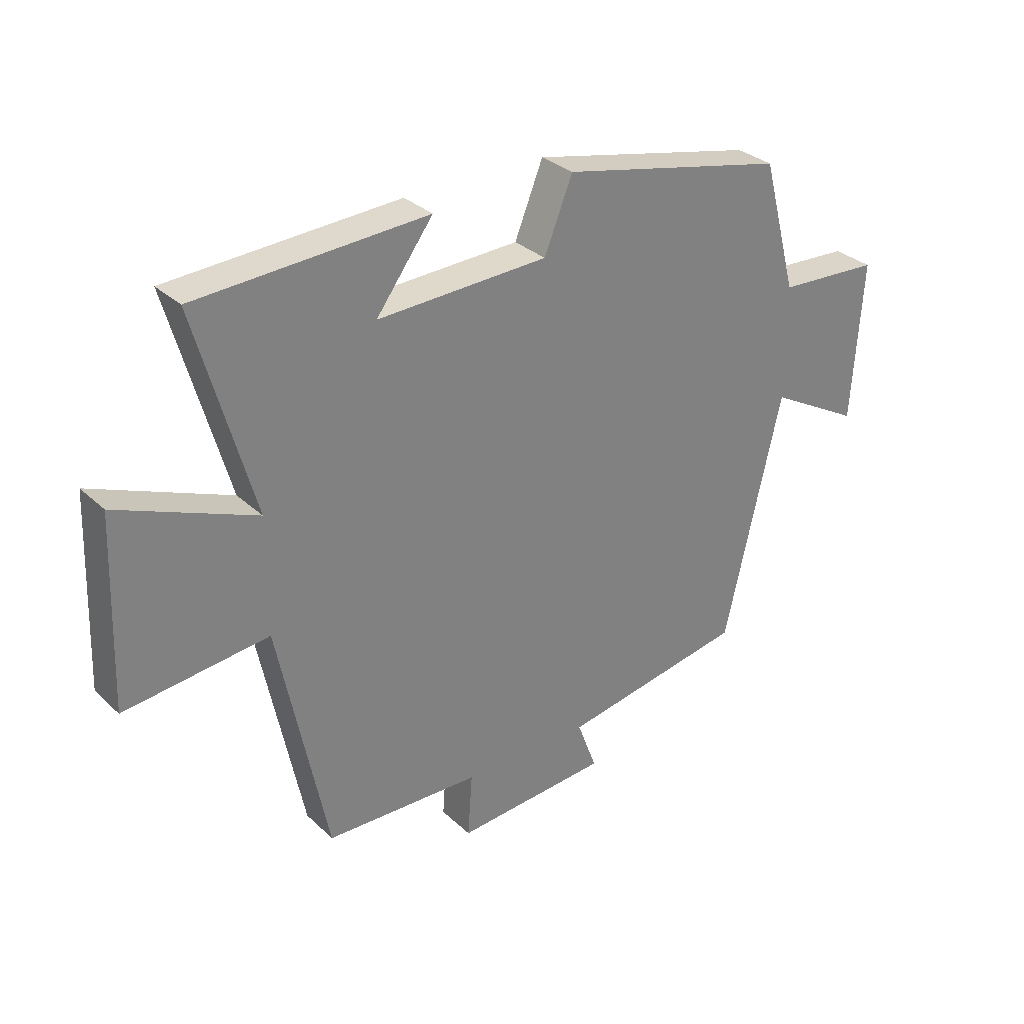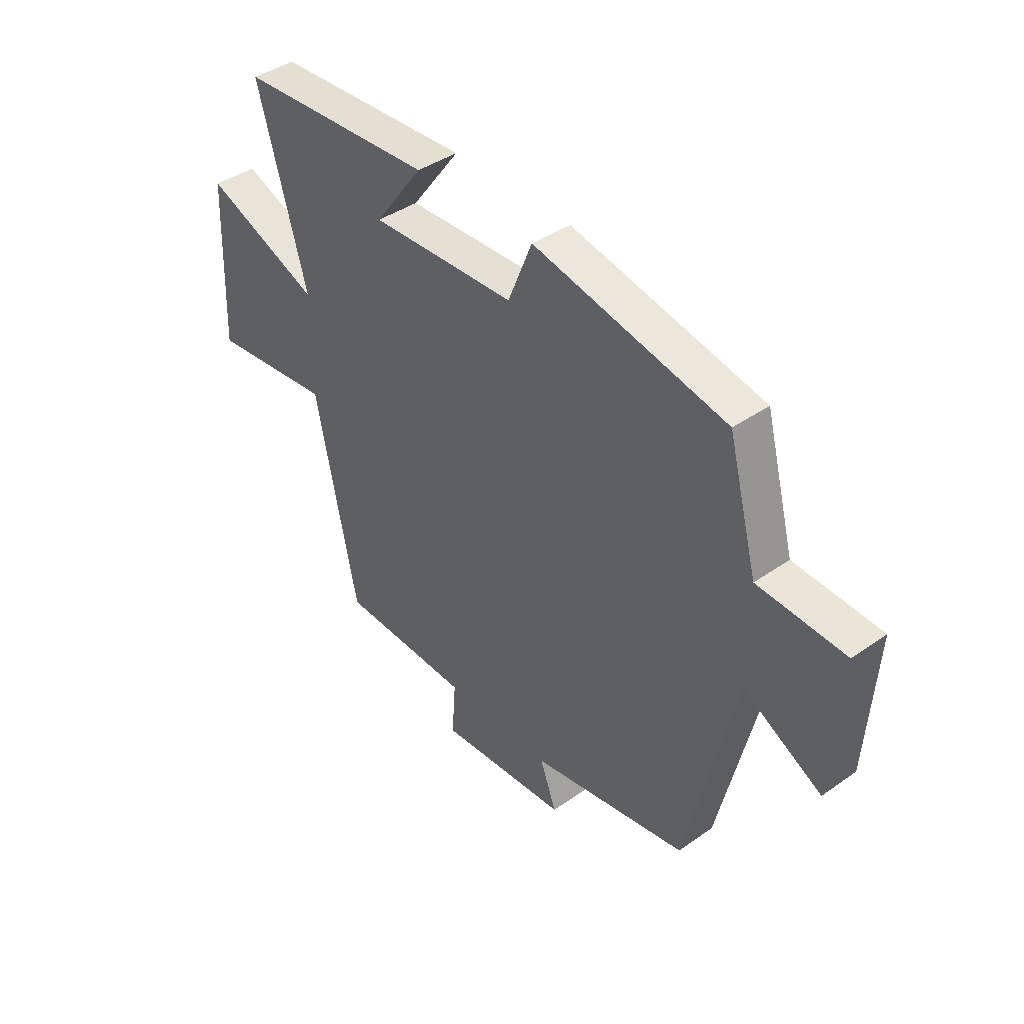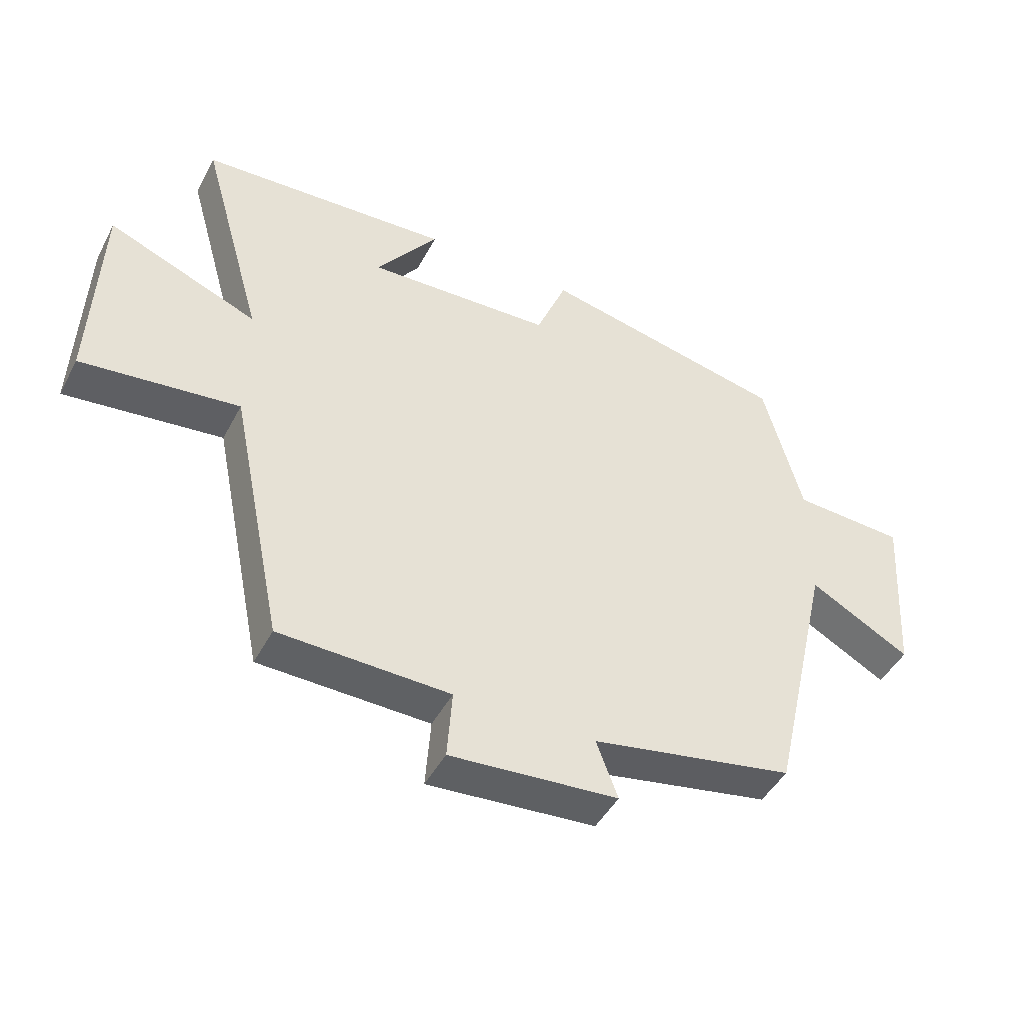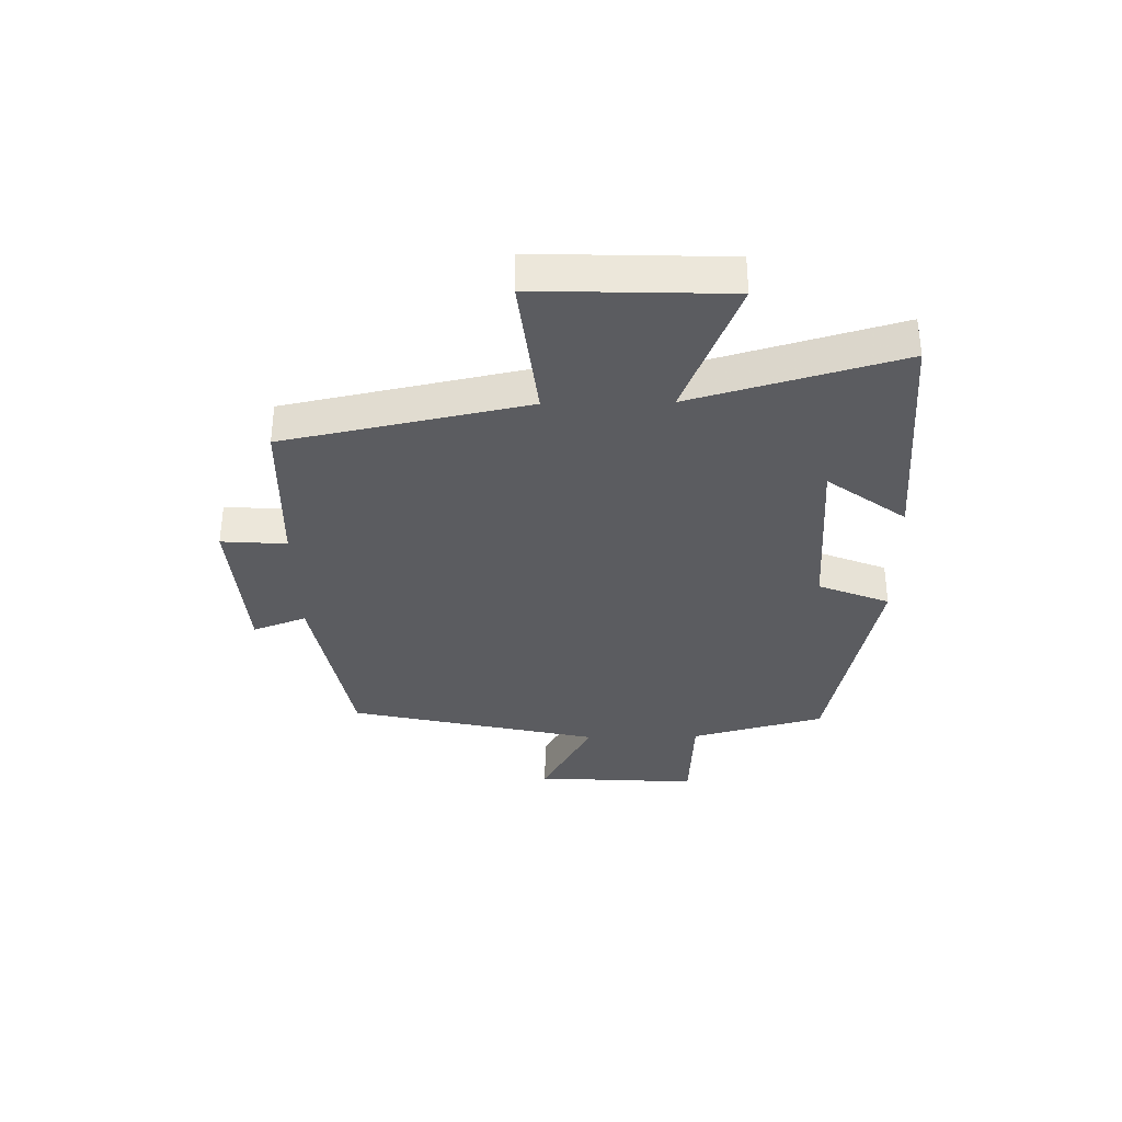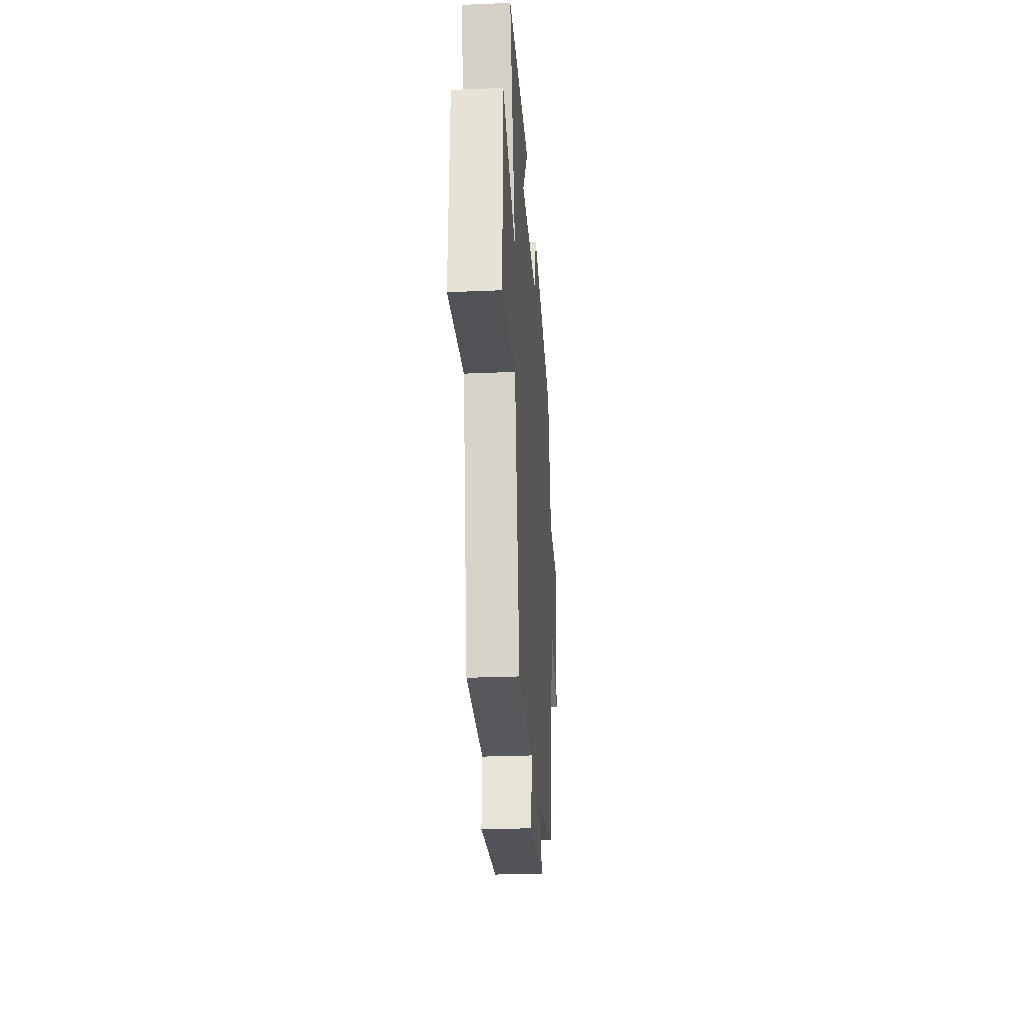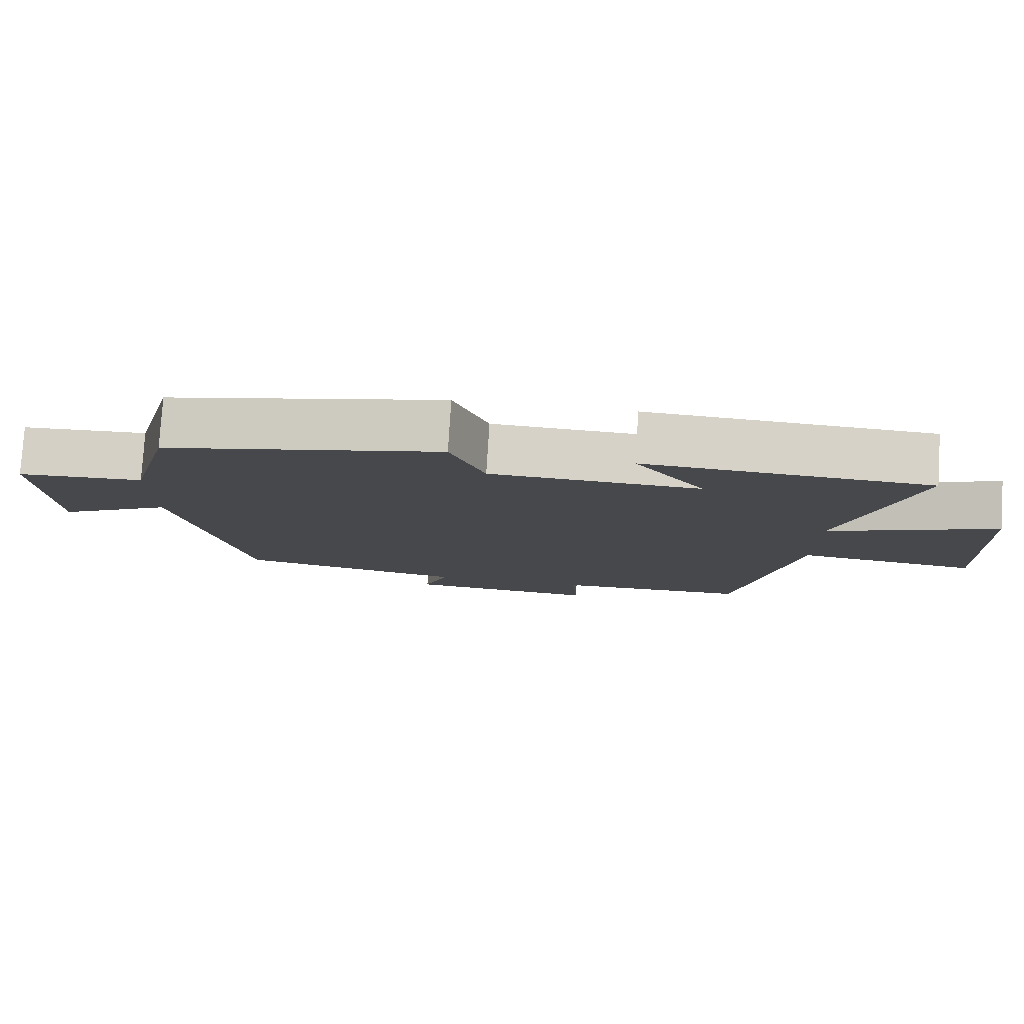
<metadata>
{"format":"obj","ext":"obj","renderer":"f3d","projection":"perspective","resolution":1024,"background":"white","views":[{"elev":30.9,"azim":-37.4,"up":"+Z"},{"elev":40.6,"azim":49.3,"up":"+Z"},{"elev":-45.7,"azim":-26.6,"up":"+Z"},{"elev":-34.6,"azim":-88.9,"up":"+Y"},{"elev":-27.0,"azim":-86.2,"up":"+Z"},{"elev":78.8,"azim":-176.4,"up":"+Z"}]}
</metadata>
<code>
v 0.401 0.07 -0.441
v 0.079 0.07 -0.5
v 0.113 0.07 -0.591
v -0.153 0.07 -0.611
v -0.145 0.07 -0.5
v -0.415 0.07 -0.492
v -0.5 0.07 -0.078
v -0.75 0.07 -0.106
v -0.738 0.07 0.22
v -0.5 0.07 0.124
v -0.6 0.07 0.478
v -0.2 0.07 0.5
v -0.299 0.07 0.367
v -0.003 0.07 0.379
v 0.046 0.07 0.5
v 0.439 0.07 0.416
v 0.5 0.07 0.188
v 0.678 0.07 0.178
v 0.66 0.07 -0.1
v 0.5 0.07 -0.012
v 0.401 0 -0.441
v 0.079 0 -0.5
v 0.113 0 -0.591
v -0.153 0 -0.611
v -0.145 0 -0.5
v -0.415 0 -0.492
v -0.5 0 -0.078
v -0.75 0 -0.106
v -0.738 0 0.22
v -0.5 0 0.124
v -0.6 0 0.478
v -0.2 0 0.5
v -0.299 0 0.367
v -0.003 0 0.379
v 0.046 0 0.5
v 0.439 0 0.416
v 0.5 0 0.188
v 0.678 0 0.178
v 0.66 0 -0.1
v 0.5 0 -0.012
f 17 18 19 20
f 20 1 2
f 17 20 2
f 16 17 2
f 15 16 2
f 14 15 2
f 13 14 2
f 10 11 12 13
f 10 13 2 3
f 7 8 9 10
f 5 6 7 10
f 5 10 3
f 3 4 5
f 40 39 38 37
f 22 21 40
f 22 40 37
f 22 37 36
f 22 36 35
f 22 35 34
f 22 34 33
f 33 32 31 30
f 23 22 33 30
f 30 29 28 27
f 30 27 26 25
f 23 30 25
f 25 24 23
f 1 21 22 2
f 2 22 23 3
f 3 23 24 4
f 4 24 25 5
f 5 25 26 6
f 6 26 27 7
f 7 27 28 8
f 8 28 29 9
f 9 29 30 10
f 10 30 31 11
f 11 31 32 12
f 12 32 33 13
f 13 33 34 14
f 14 34 35 15
f 15 35 36 16
f 16 36 37 17
f 17 37 38 18
f 18 38 39 19
f 19 39 40 20
f 20 40 21 1

</code>
